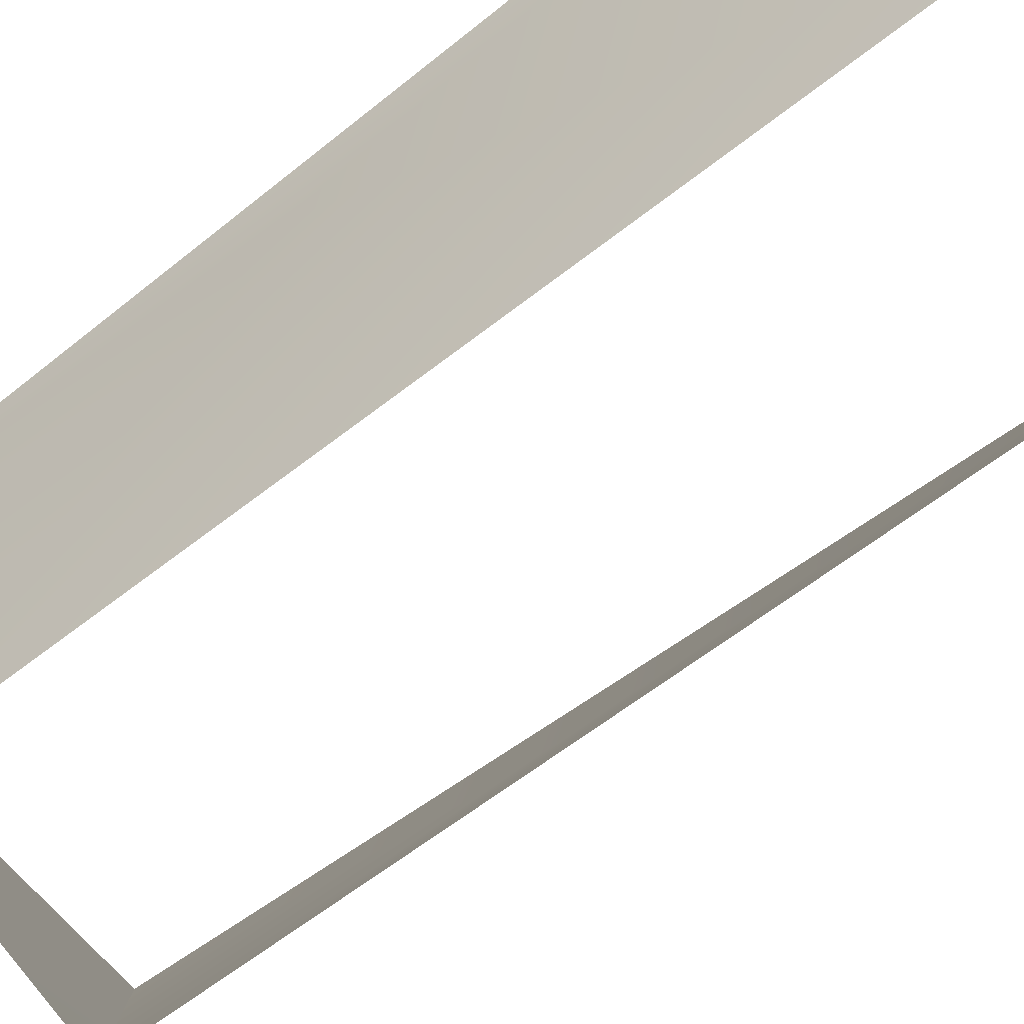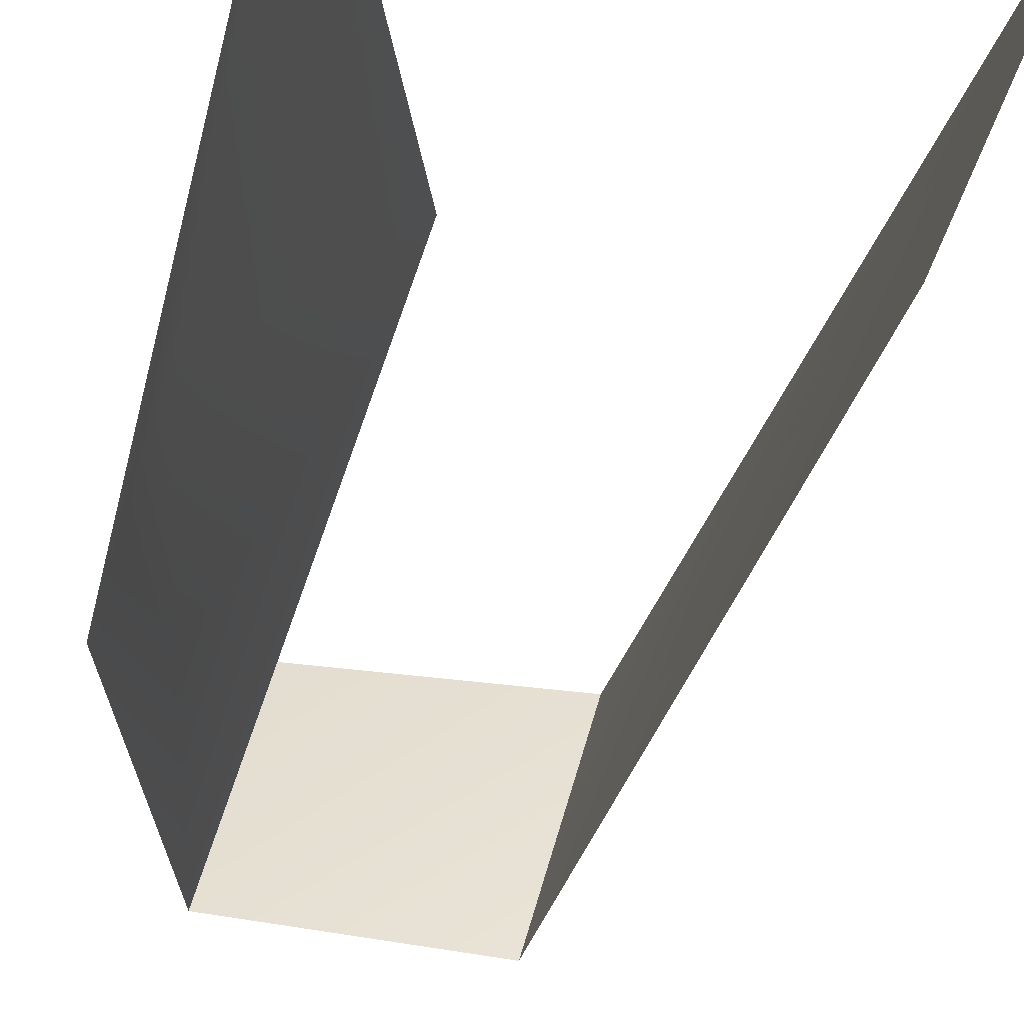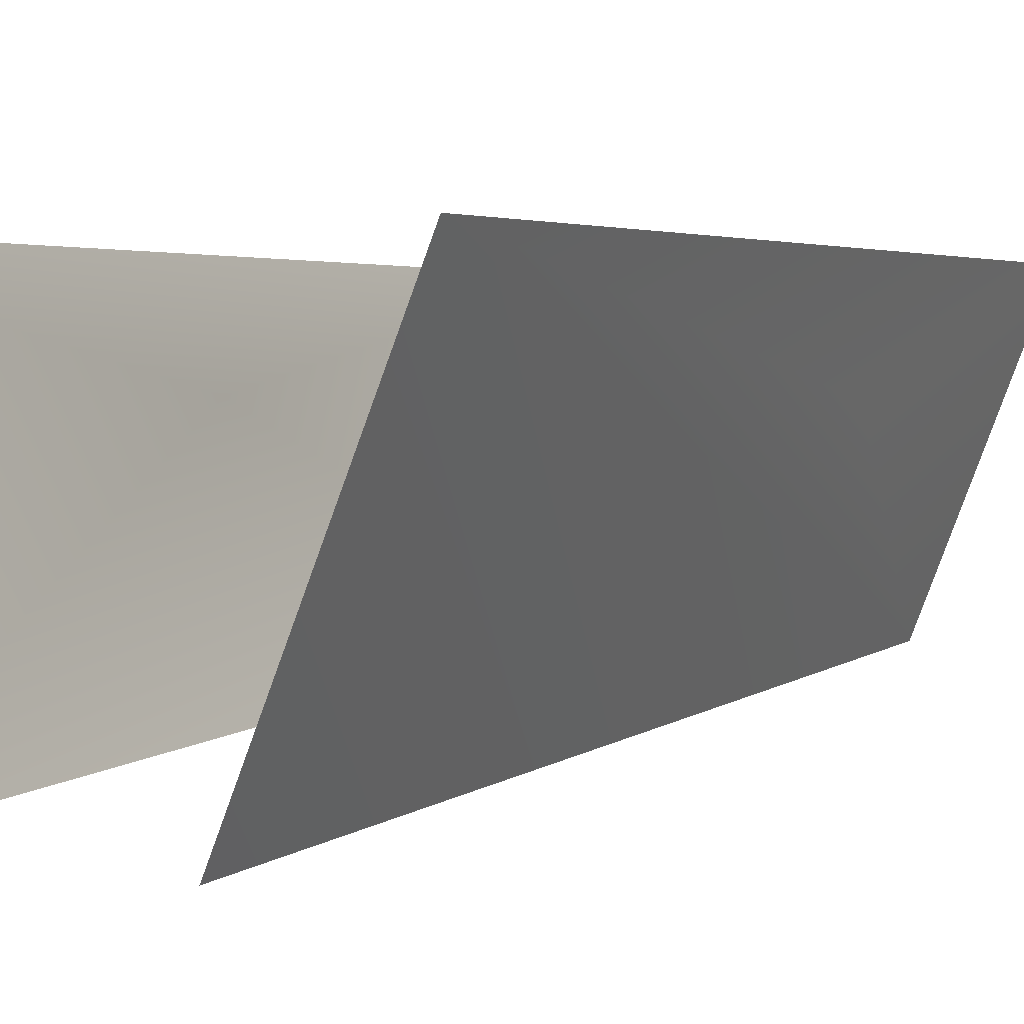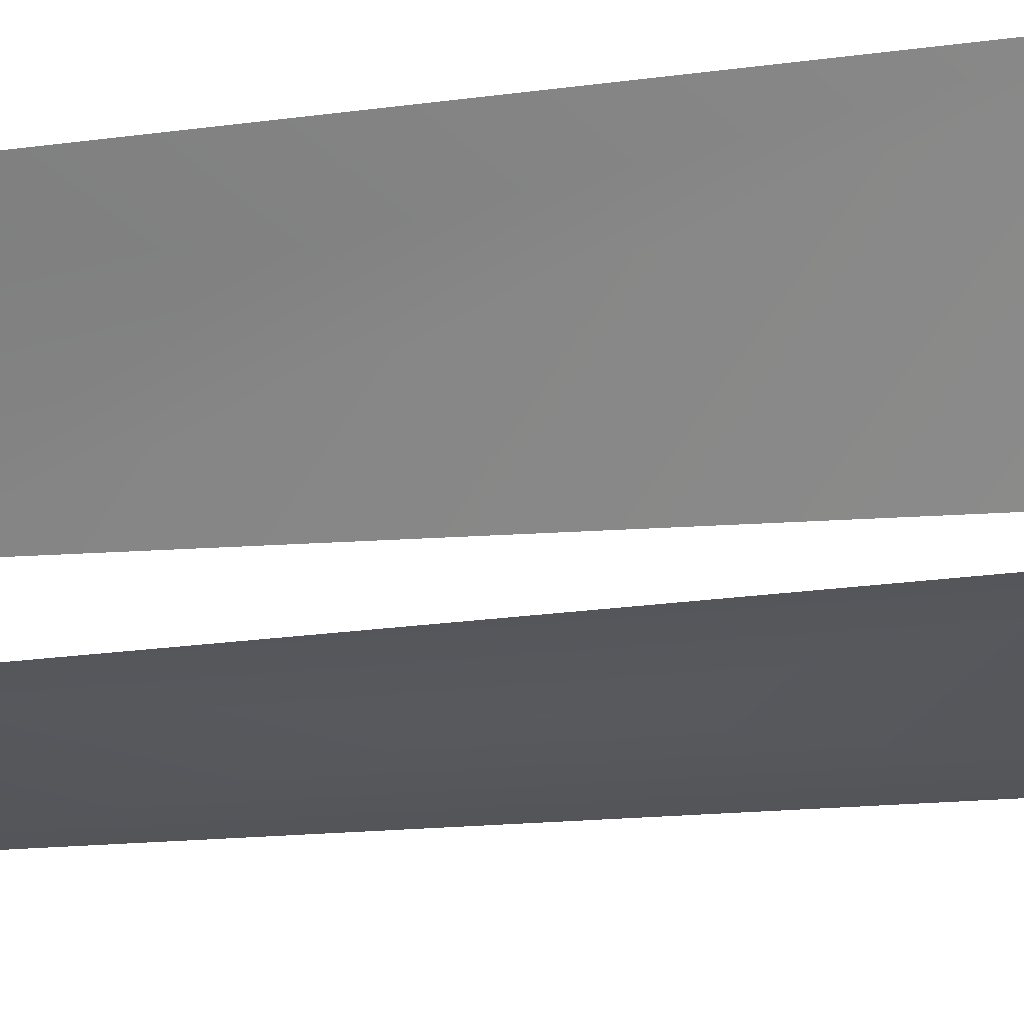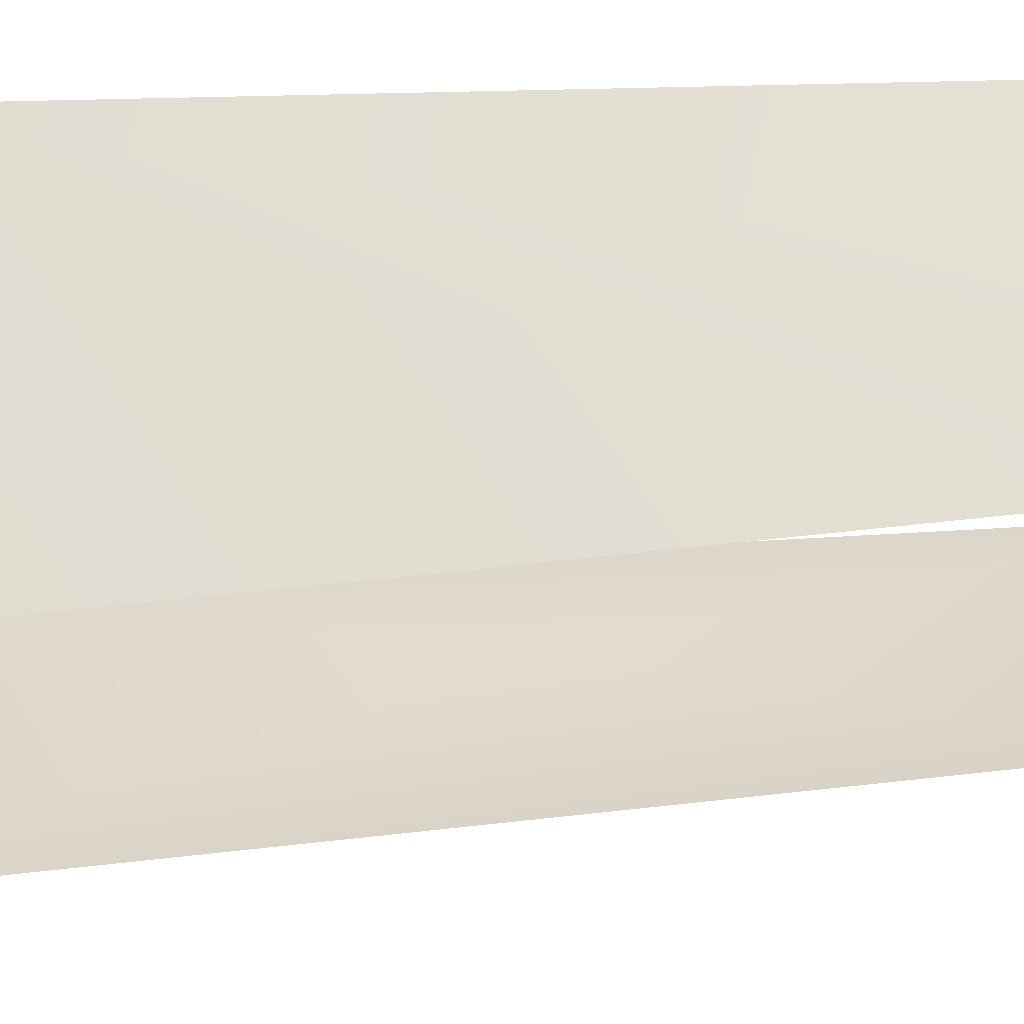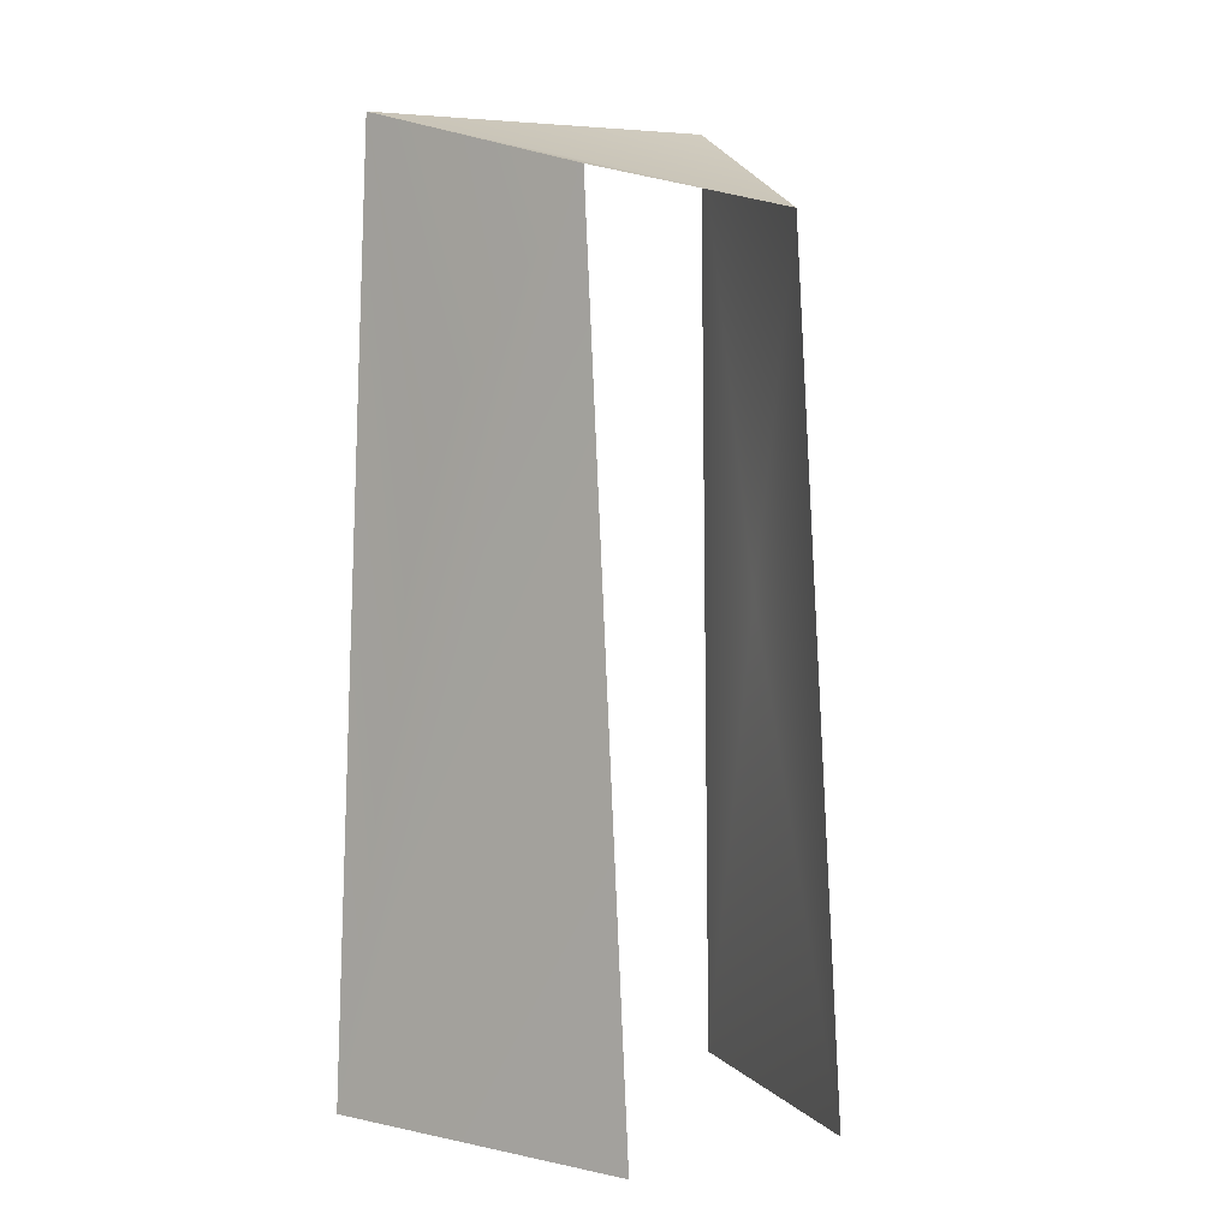
<metadata>
{"format":"obj","ext":"obj","renderer":"f3d","projection":"perspective","resolution":1024,"background":"white","views":[{"elev":-66.1,"azim":128.4,"up":"+Y"},{"elev":-32.7,"azim":167.1,"up":"+Y"},{"elev":2.0,"azim":-152.0,"up":"+Y"},{"elev":48.5,"azim":82.7,"up":"+Y"},{"elev":-42.7,"azim":-86.2,"up":"+Y"},{"elev":3.8,"azim":-32.7,"up":"+Z"}]}
</metadata>
<code>
g MineWallHasNeighbourLow
v -0.9528 0.02499 -1.889
v -1 0.4968 -0.2324
v -0.6012 -0.8092 -0.5913
v 0.9247 0.4887 -0.1936
v 0.9828 0.4837 -5.028
v 0.9478 0.04097 -2.565
v -0.9528 0.02499 -1.889
v -1.211 0.4648 -5.018
v -1 0.4968 -0.2324
v -1 0.4968 -0.2324
v 0.9247 0.4887 -0.1936
v 0.5629 -0.806 -0.713
v -0.6012 -0.8092 -0.5913
v 0.5629 -0.806 -0.713
v 0.9247 0.4887 -0.1936
v 0.9478 0.04097 -2.565
v 0.6171 -1.112 -5.028
v 0.9828 0.4837 -5.028
v -1.211 0.4648 -5.018
v -0.9528 0.02499 -1.889
v -0.6012 -0.8092 -0.5913
v -0.5604 -1.112 -5.028
g MineWallHasNeighbourLow_0
f 3 2 1
f 6 5 4
f 9 8 7
f 12 11 10
f 12 10 13
f 16 15 14
f 16 14 17
f 18 16 17
f 21 20 19
f 22 21 19

</code>
